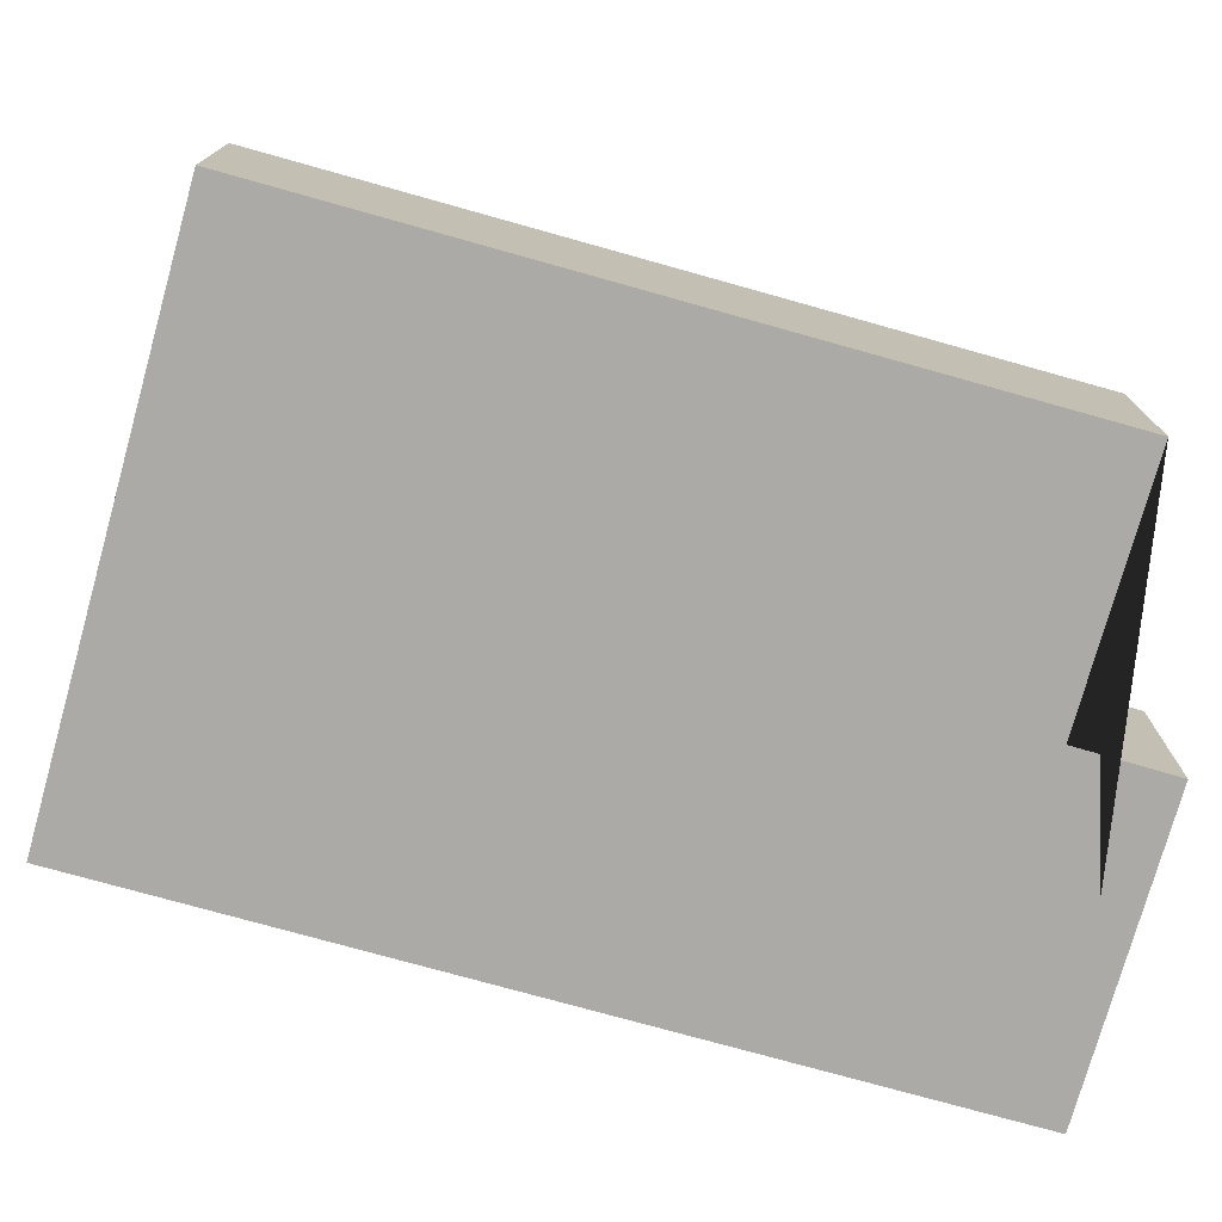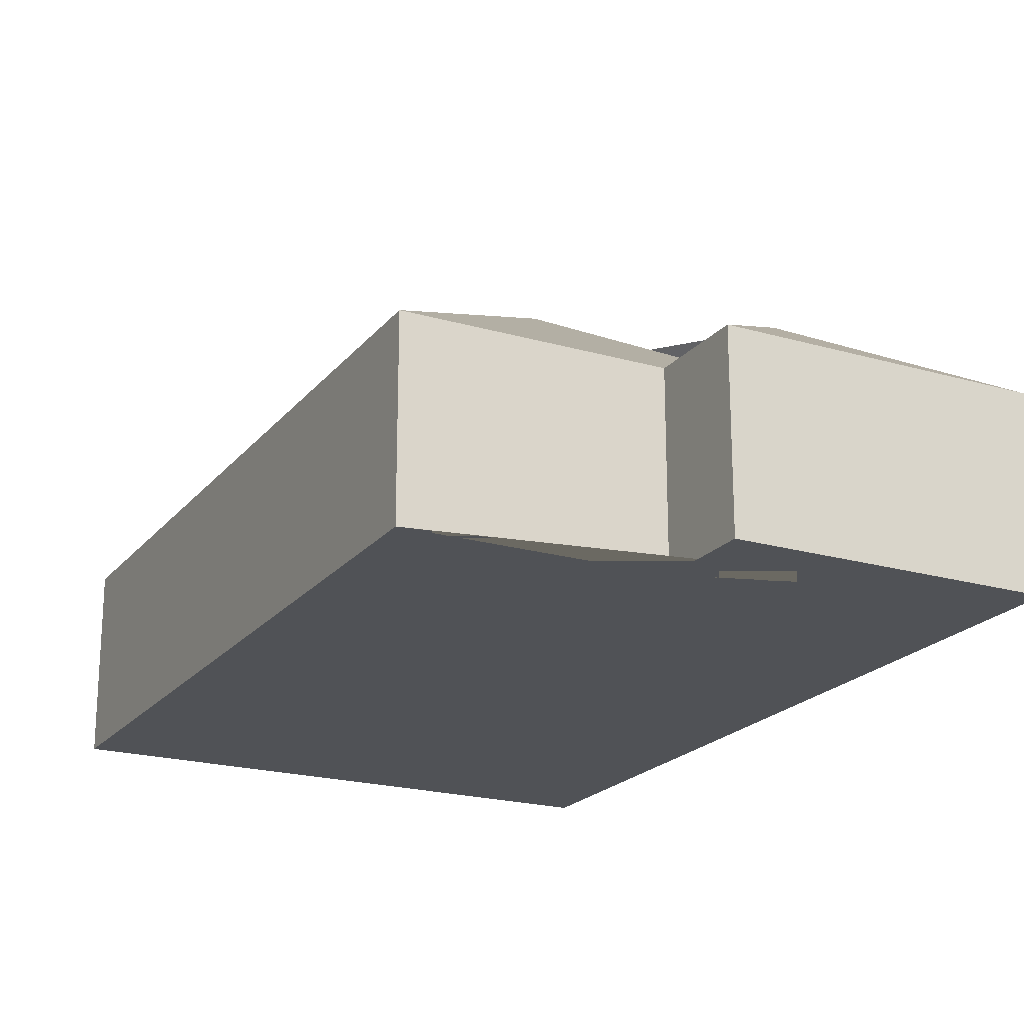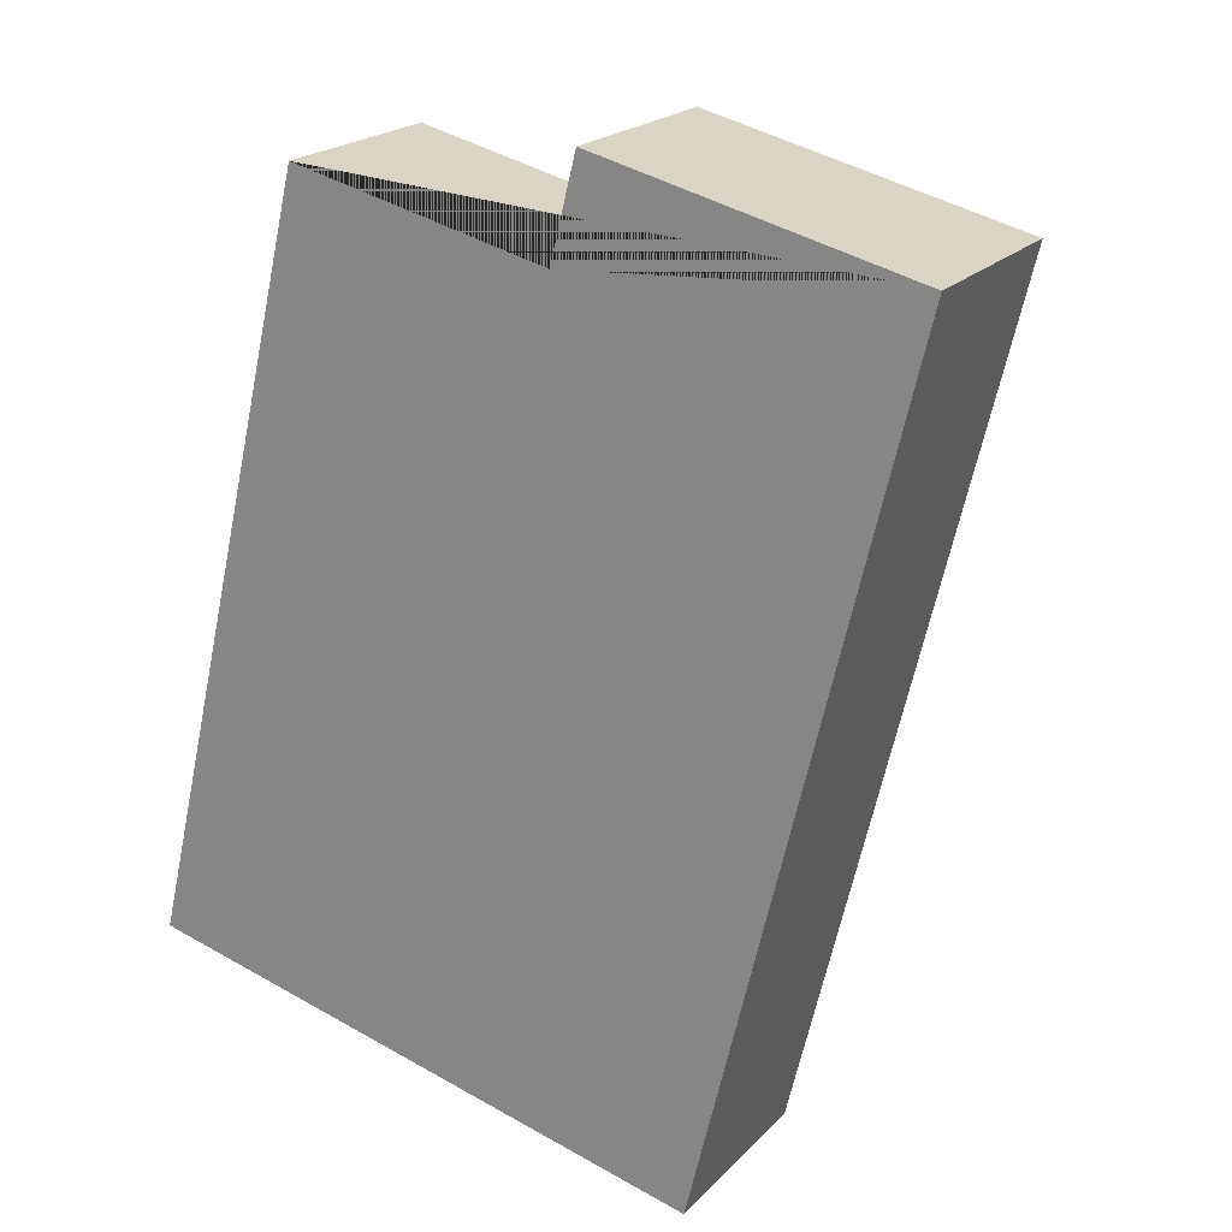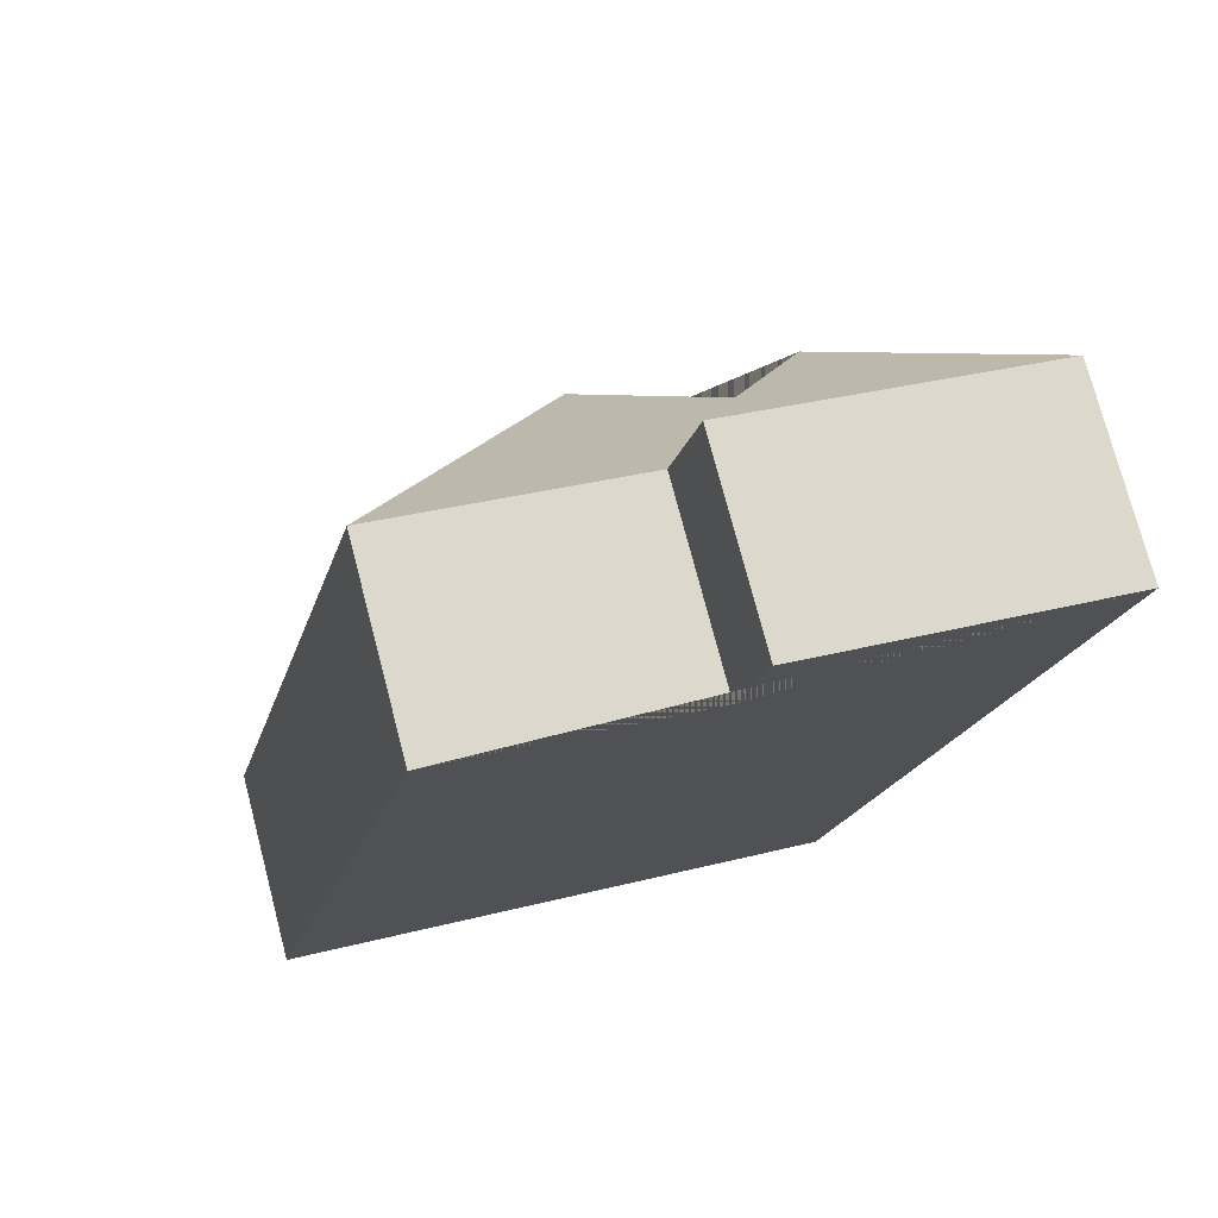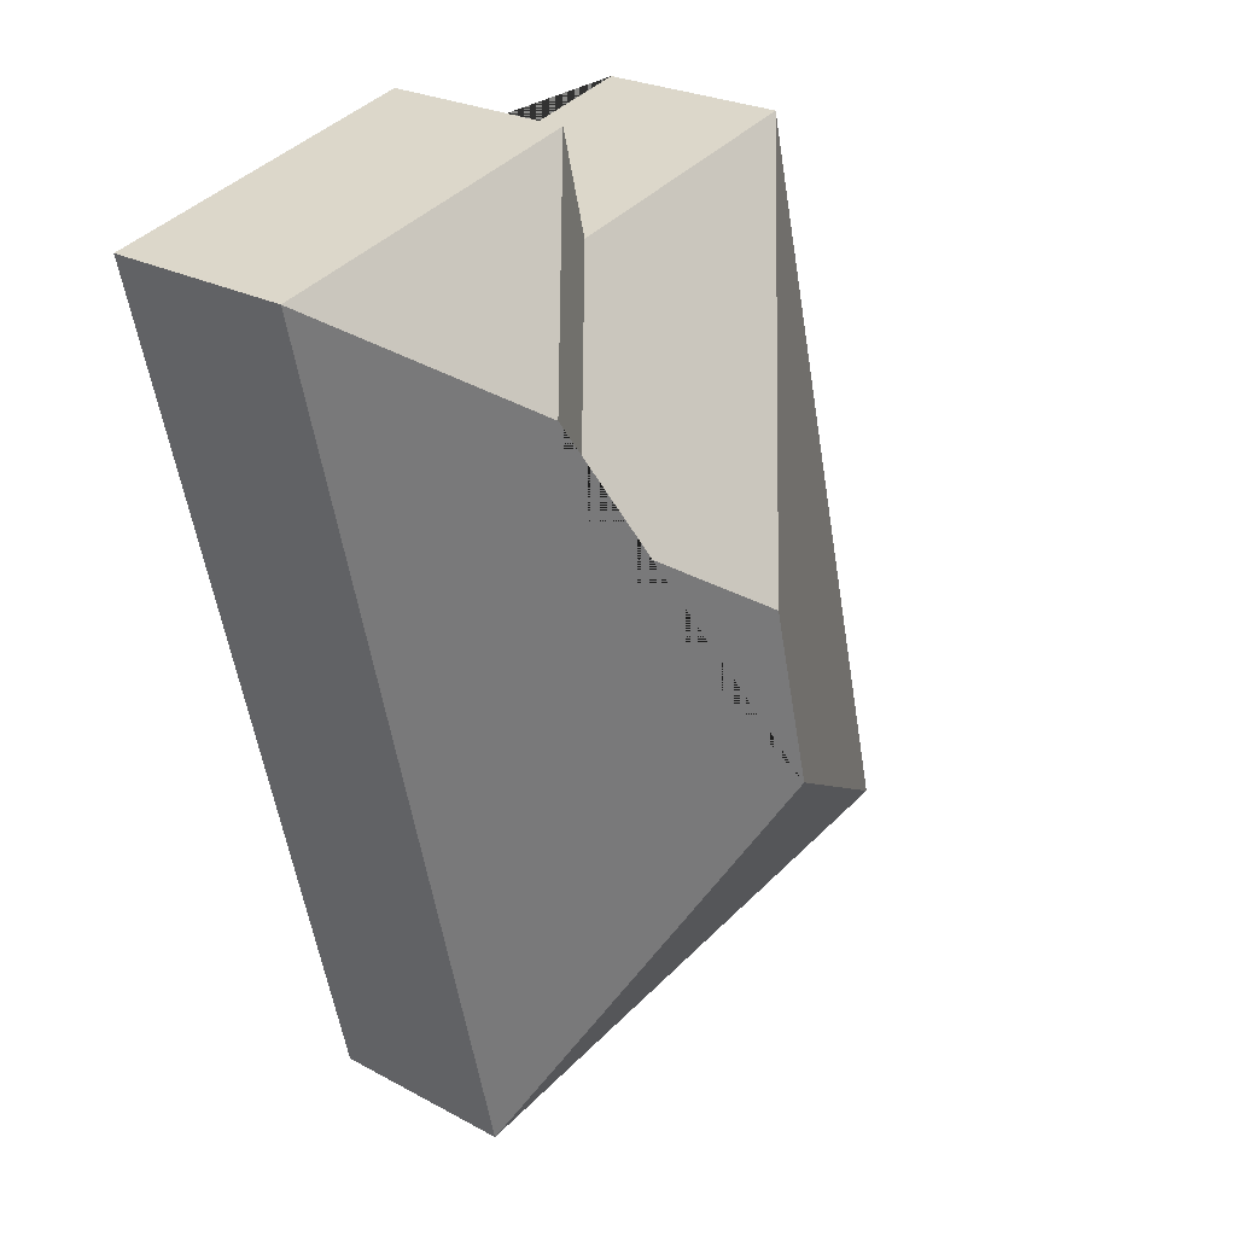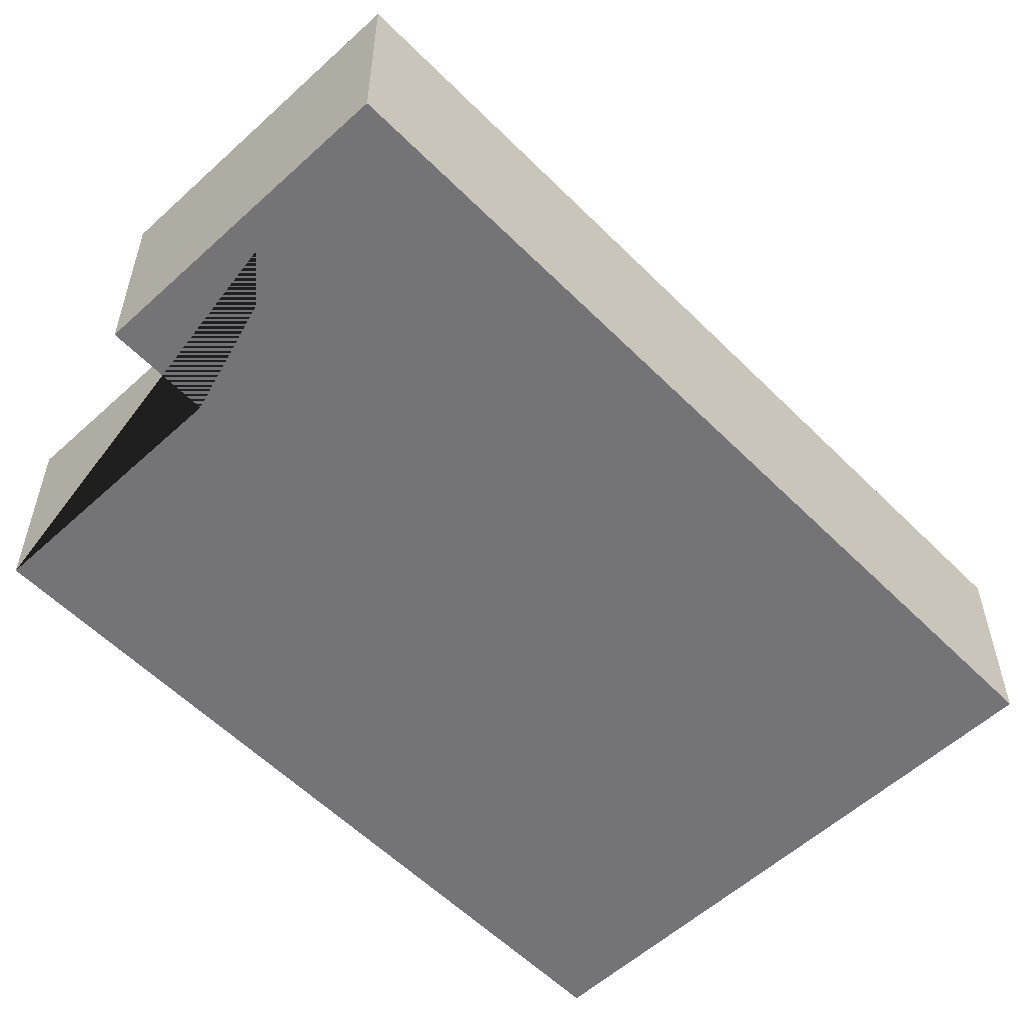
<metadata>
{"format":"obj","ext":"obj","renderer":"f3d","projection":"perspective","resolution":1024,"background":"white","views":[{"elev":-75.8,"azim":-92.1,"up":"+Y"},{"elev":-20.8,"azim":-13.9,"up":"+Y"},{"elev":21.0,"azim":30.3,"up":"+Z"},{"elev":75.5,"azim":-14.7,"up":"+Z"},{"elev":24.7,"azim":131.5,"up":"+Z"},{"elev":-56.3,"azim":57.3,"up":"+Y"}]}
</metadata>
<code>
o BK39_500_015026_0036
v 311.9 75 -46.81
v 232.6 75 -376.5
v 237.3 113.4 -93.66
v 227.6 113.6 -132.8
v 166.6 145 -171.5
v 149.7 145 -241.7
v 192.3 75 -18.03
v 182.5 75 -56.49
v 85.41 75 -33.21
v 15.37 75 -324.2
v 311.9 0 -46.81
v 232.6 0 -376.5
v 15.37 0 -324.2
v 85.41 0 -33.21
v 182.5 0 -56.49
v 192.3 0 -18.03
f 6 10 2
f 6 5 4 3 1 2
f 1 7 3
f 7 8 4 3
f 8 9 5 4
f 9 10 6 5
f 11 12 13 14 15 16
f 1 11 12 2
f 2 12 13 10
f 10 13 14 9
f 9 14 15 8
f 8 15 16 7
f 7 16 11 1

</code>
